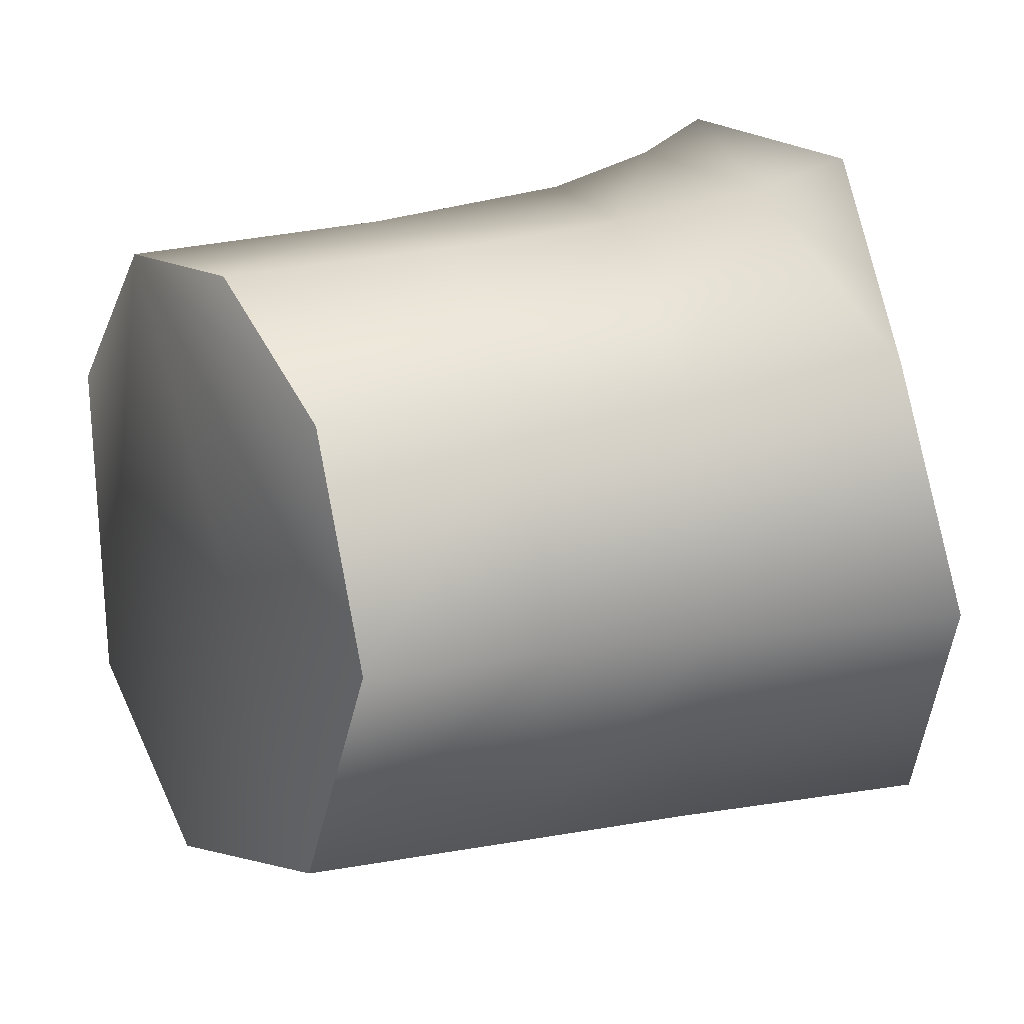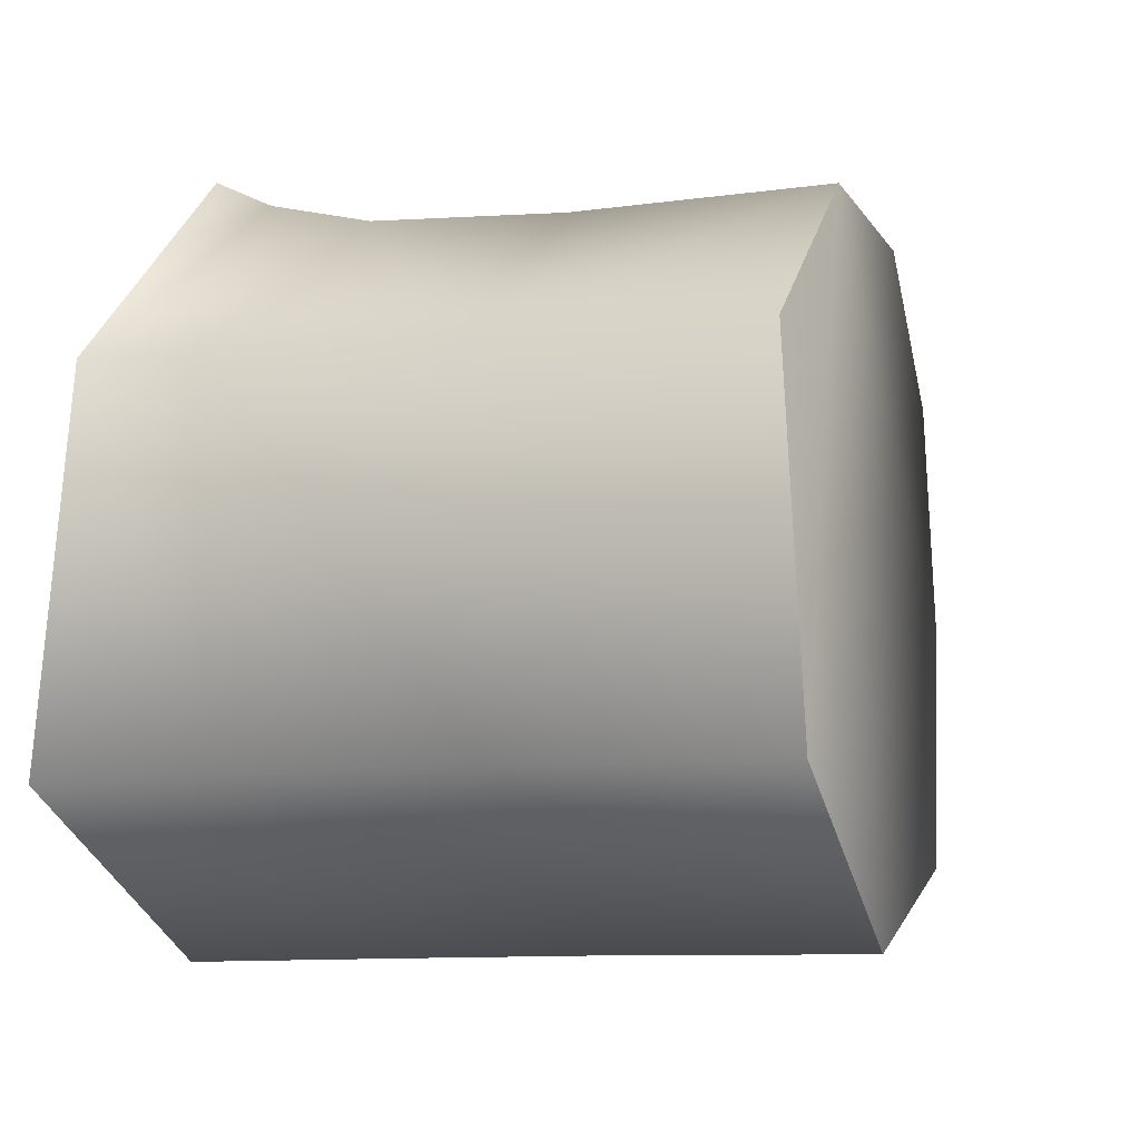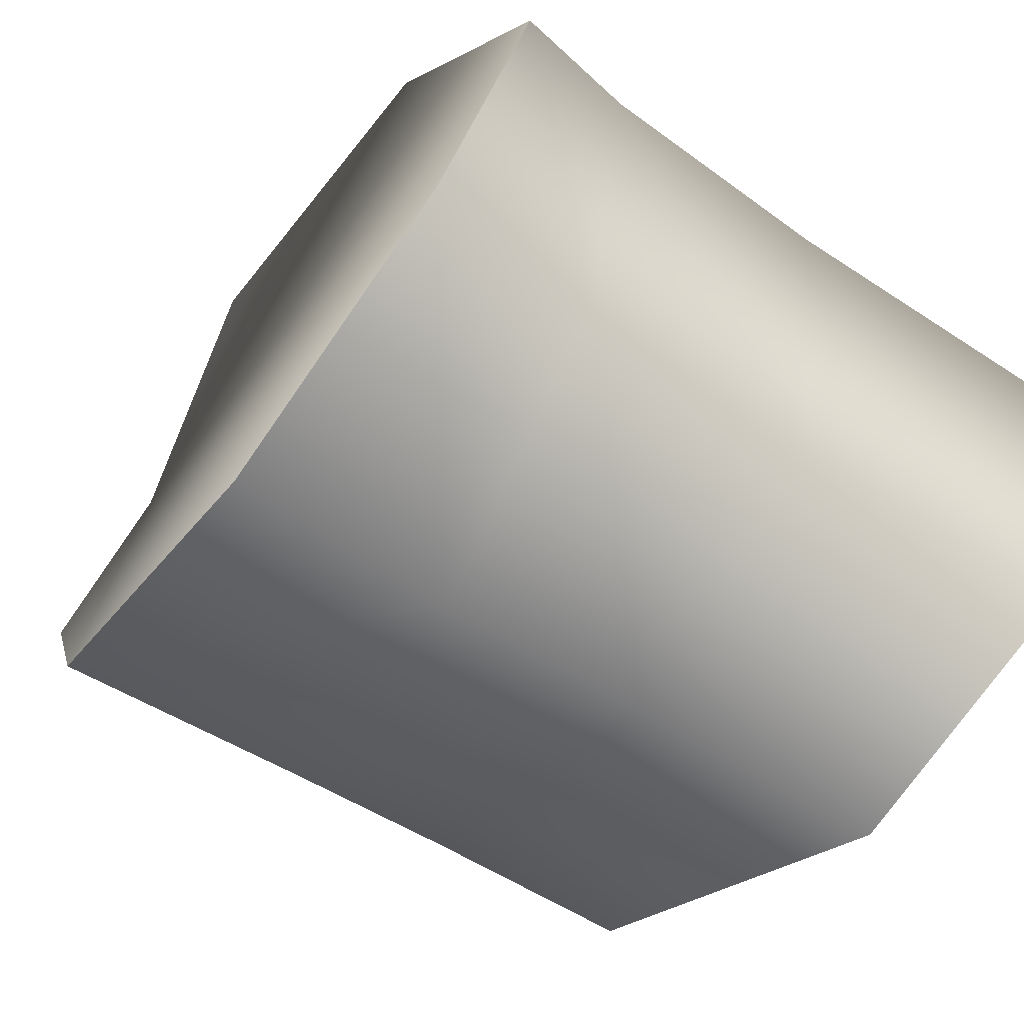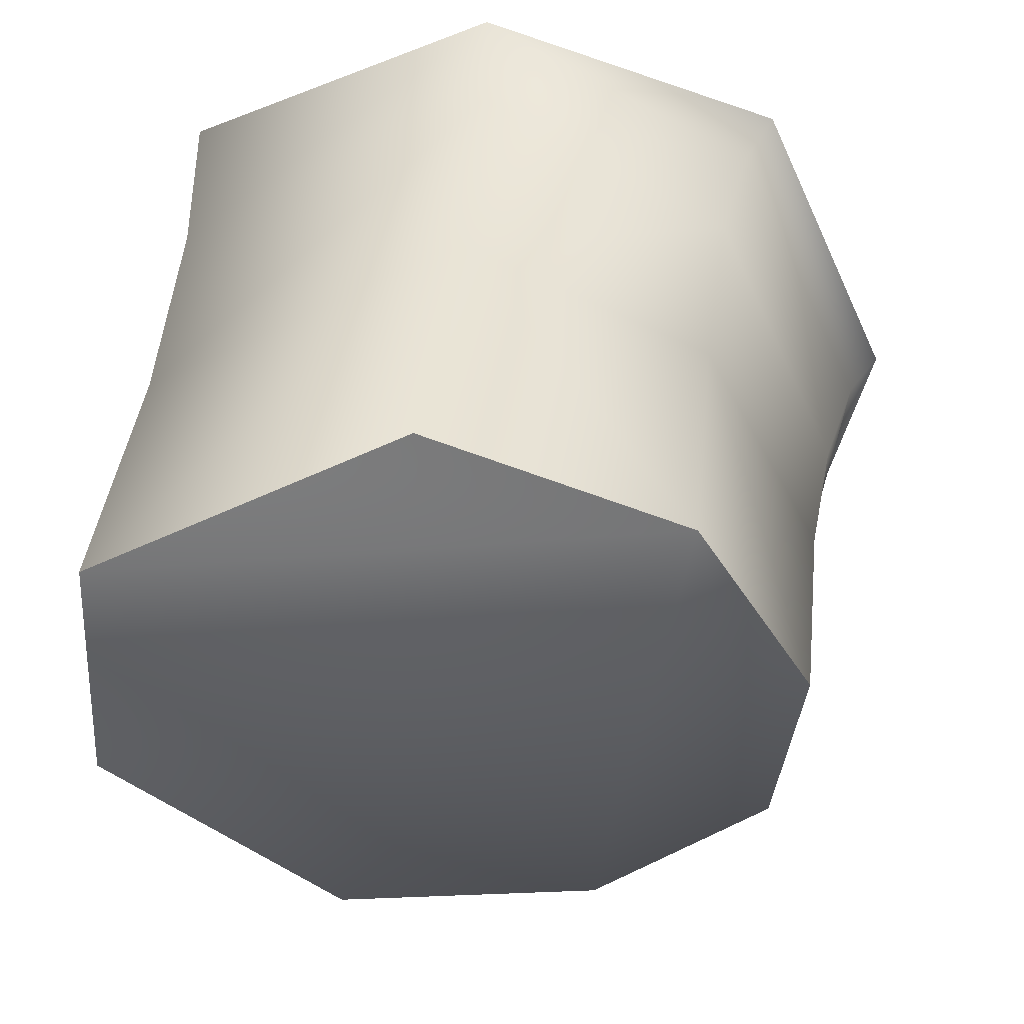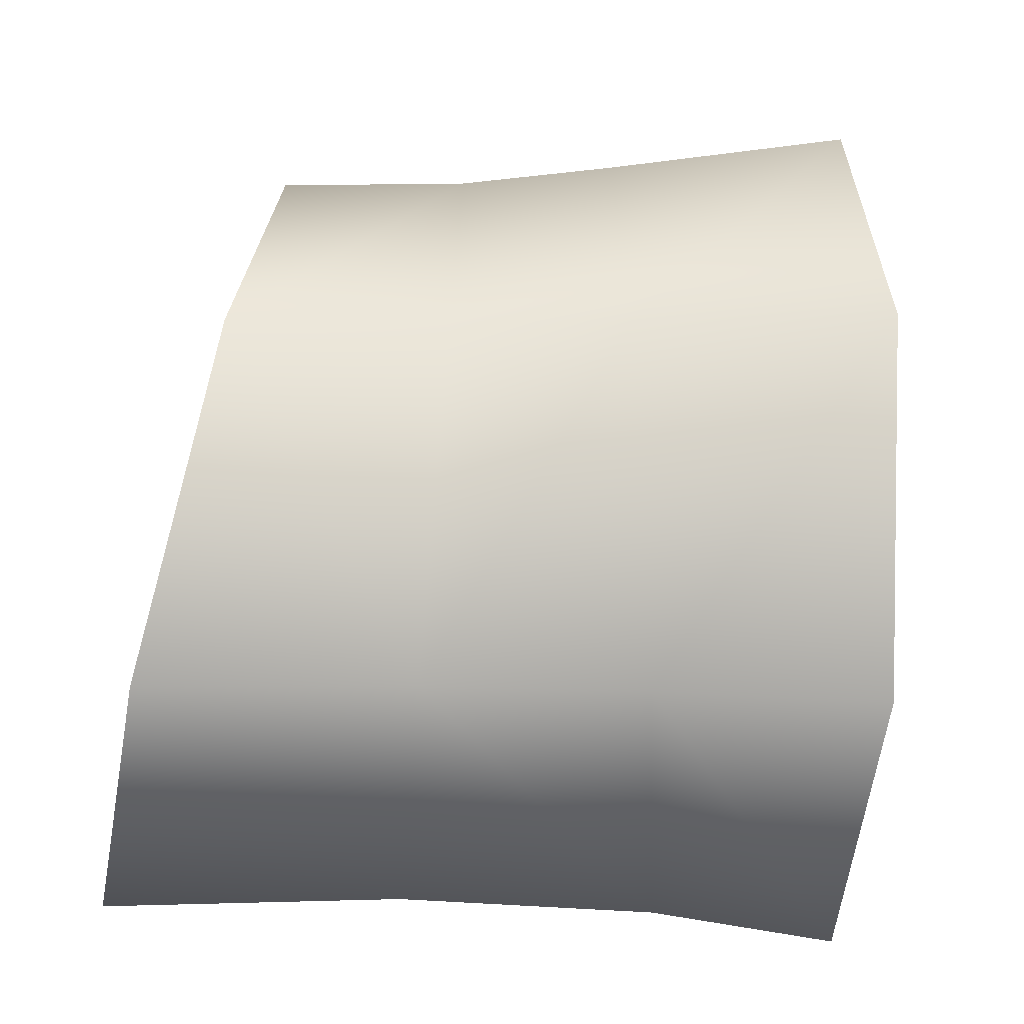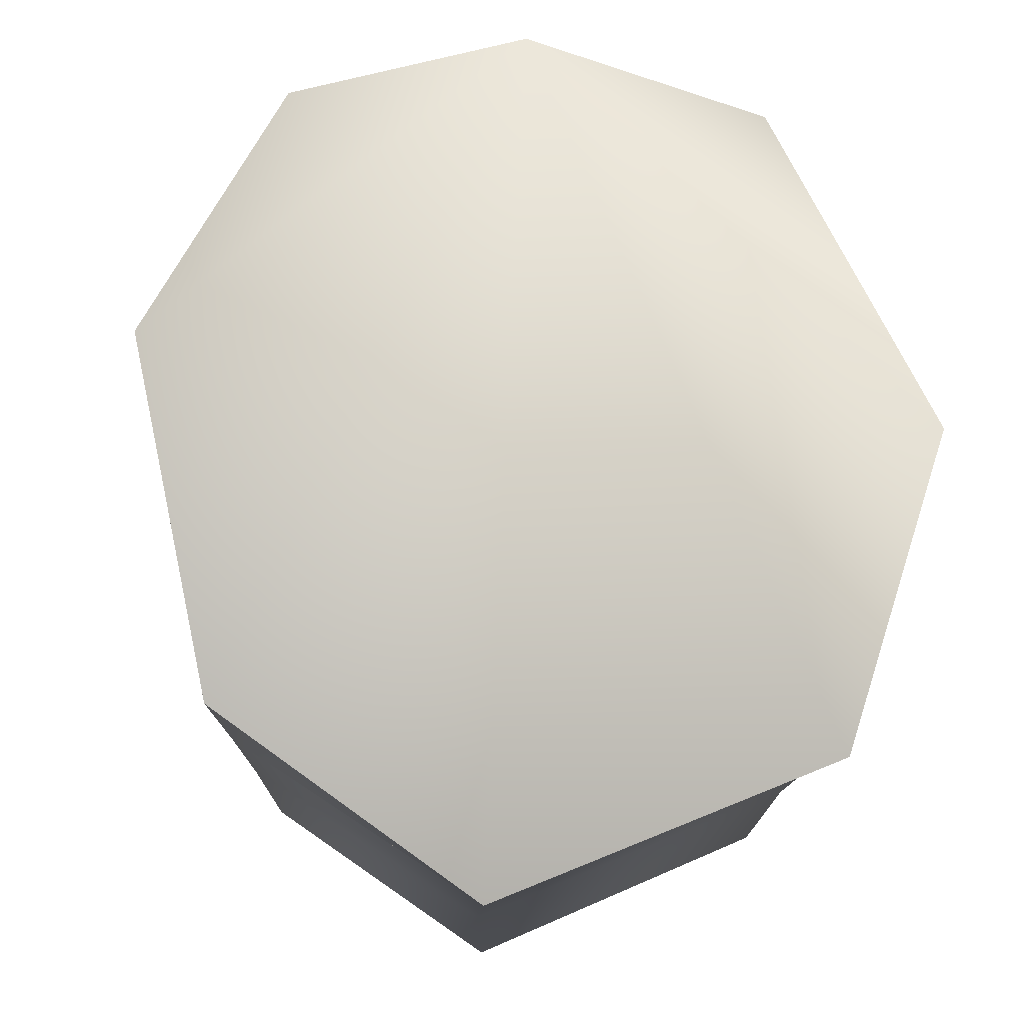
<metadata>
{"format":"obj","ext":"obj","renderer":"f3d","projection":"perspective","resolution":1024,"background":"white","views":[{"elev":18.3,"azim":69.1,"up":"+Z"},{"elev":-13.3,"azim":-66.5,"up":"+Z"},{"elev":-56.0,"azim":-128.0,"up":"+Z"},{"elev":-47.3,"azim":-68.7,"up":"+Y"},{"elev":-78.8,"azim":83.8,"up":"+Z"},{"elev":79.8,"azim":-120.1,"up":"+Y"}]}
</metadata>
<code>
o Material_#95.004
v 0.4403 -0.1273 -0.02829
v 0.3877 -0.1757 0.2117
v 0.3862 -0.3608 -0.03681
v 0.3232 -0.3675 0.198
v 0.3544 -0.5087 -0.04365
v 0.2839 -0.51 0.1865
v 0.3334 -0.689 -0.05109
v 0.2544 -0.7046 0.1684
v 0.08778 -0.5102 0.2857
v 0.05813 -0.7365 0.2689
v 0.1207 -0.3488 0.3068
v 0.1574 -0.2117 0.3364
v 0.1866 -0.1367 0.3664
v -0.2021 -0.7665 0.2399
v -0.1821 -0.5034 0.2596
v -0.3868 -0.4953 0.08247
v -0.172 -0.2976 0.2855
v -0.3797 -0.2527 0.1019
v -0.3289 -0.2435 -0.2586
v -0.3385 -0.4948 -0.268
v -0.06702 -0.2831 -0.392
v -0.0834 -0.4975 -0.3987
v 0.2611 -0.334 -0.2822
v 0.2917 -0.08515 -0.2741
v -0.05536 -0.05779 -0.3859
v -0.3405 -0.06157 -0.2568
v -0.3918 -0.1269 0.1083
v -0.1718 -0.1908 0.3169
v -0.1691 -0.1282 0.351
v 0.2399 -0.5048 -0.2908
v 0.2213 -0.7138 -0.2974
v -0.1096 -0.7595 -0.4098
v -0.3708 -0.7845 -0.2865
v -0.4124 -0.7829 0.05469
f 3 1 2
f 3 2 4
f 5 3 4
f 5 4 6
f 9 8 6
f 9 10 8
f 12 11 4
f 12 4 2
f 13 12 2
f 16 14 15
f 16 17 18
f 20 18 19
f 22 19 21
f 23 1 3
f 23 21 24
f 23 24 1
f 25 24 21
f 26 25 21
f 26 21 19
f 27 19 18
f 27 26 19
f 28 18 17
f 28 27 18
f 27 28 29
f 30 3 5
f 30 23 3
f 30 31 22
f 31 32 22
f 32 33 20
f 33 34 16
f 34 14 16
f 11 17 15
f 9 11 15
f 28 11 12
f 28 17 11
f 29 12 13
f 29 28 12
f 7 5 6
f 7 6 8
f 11 6 4
f 11 9 6
f 16 15 17
f 20 16 18
f 22 20 19
f 23 22 21
f 30 22 23
f 31 5 7
f 31 30 5
f 32 20 22
f 33 16 20
f 10 9 15
f 10 15 14
f 2 1 24 25 26 27 29 13
f 14 34 33 32 31 7 8 10

</code>
